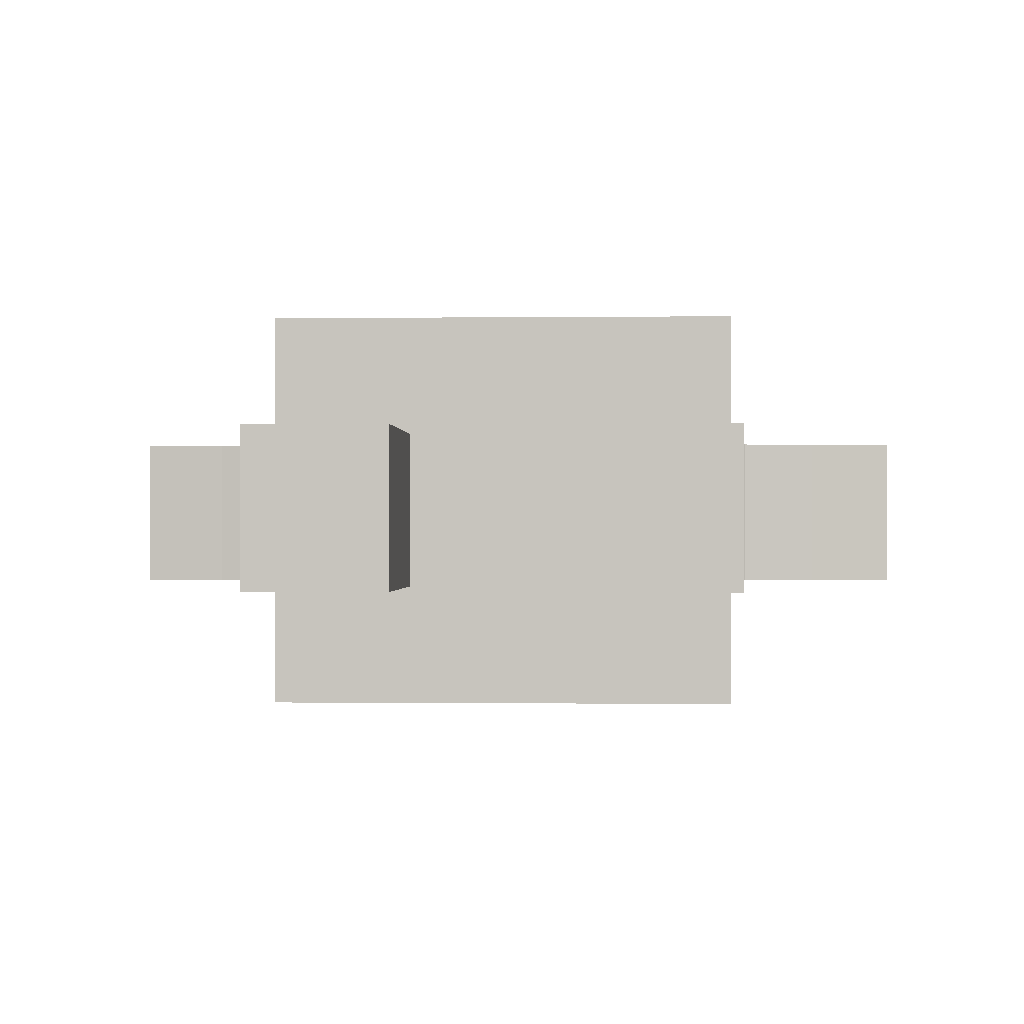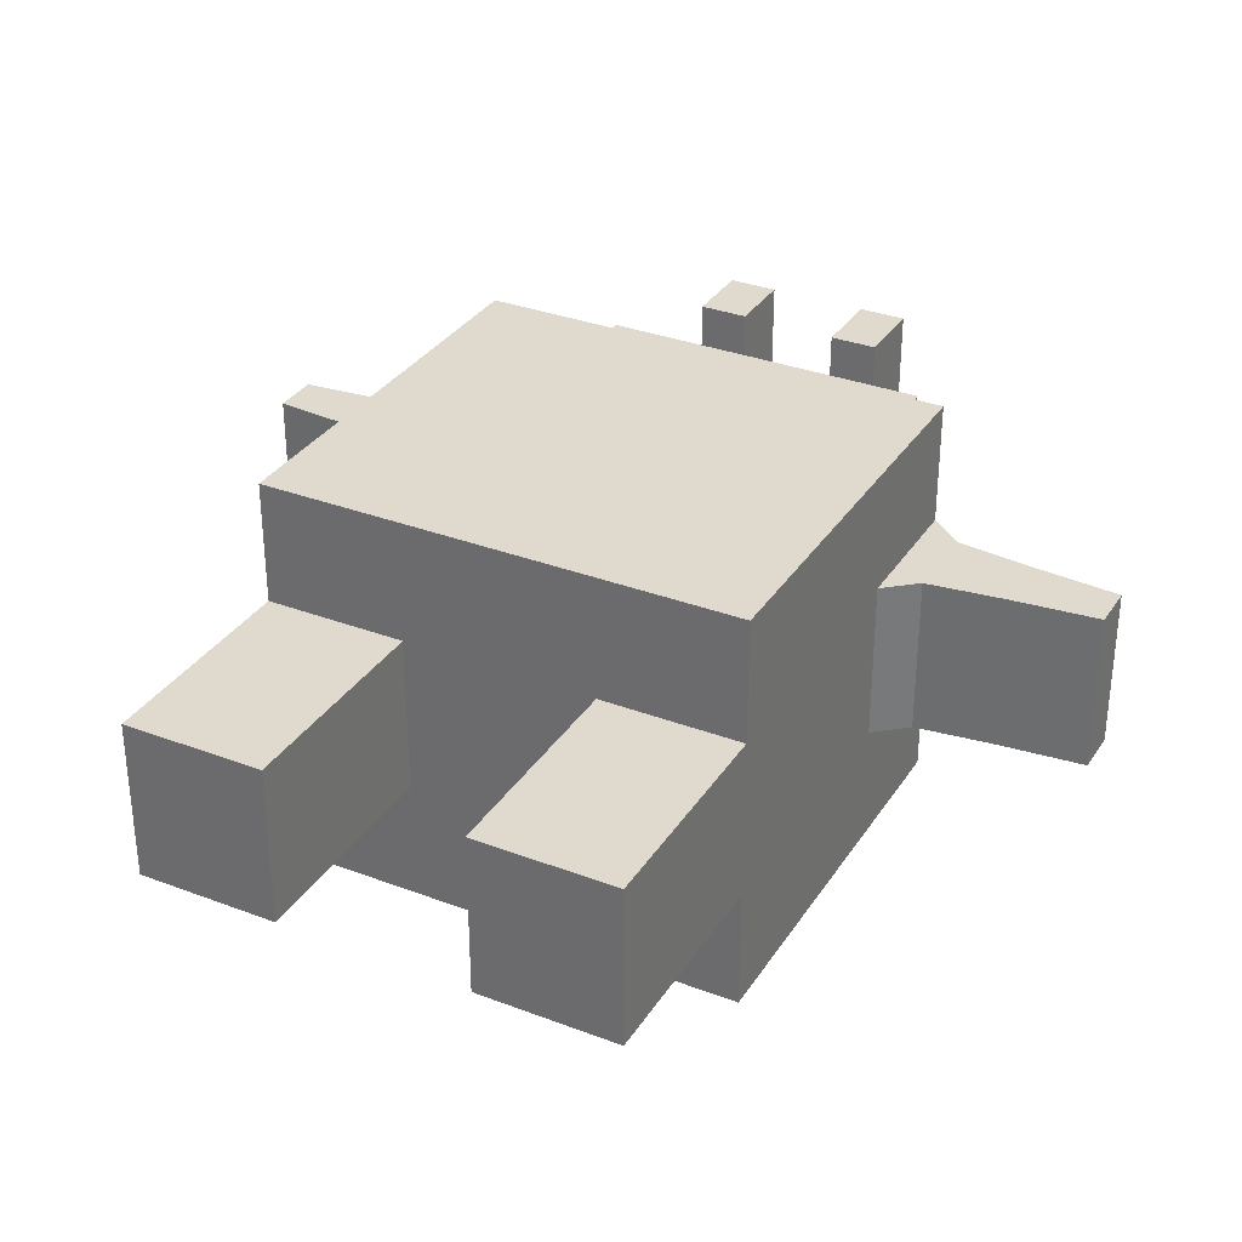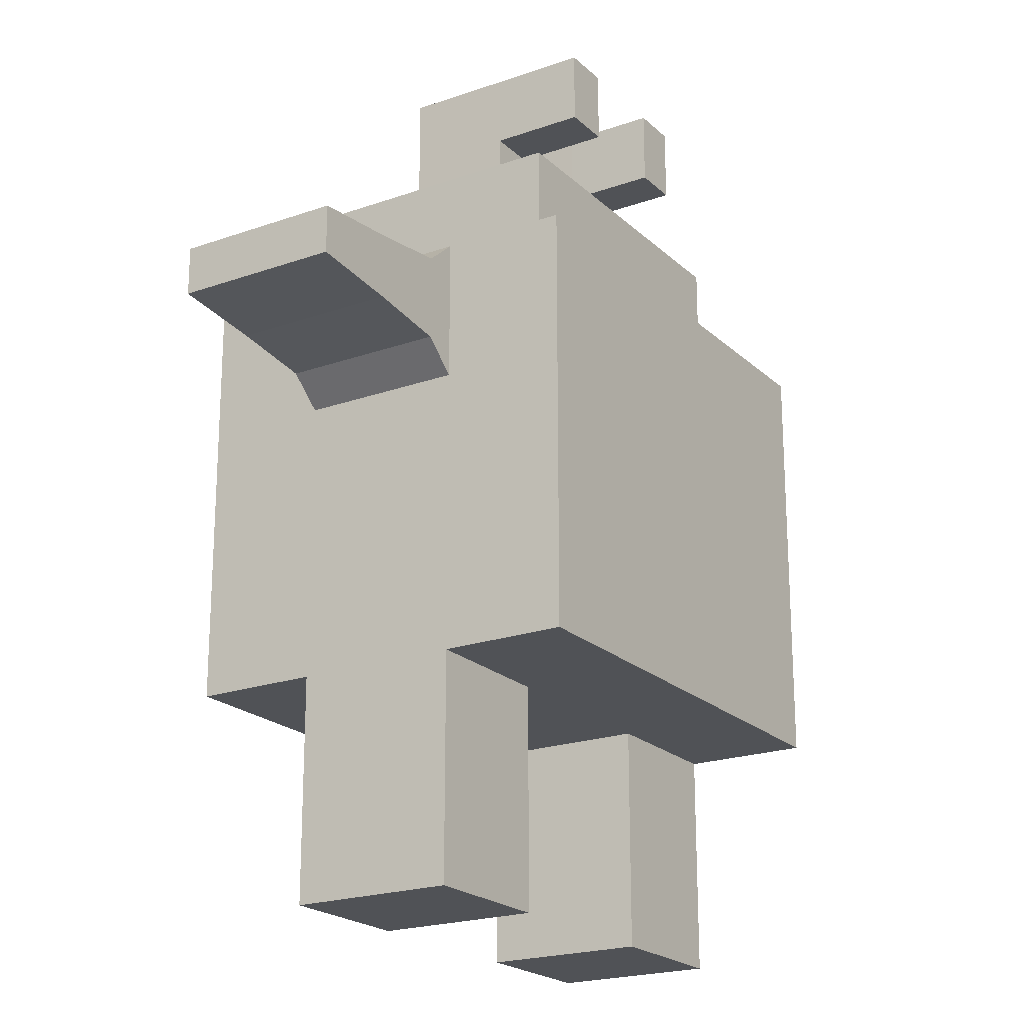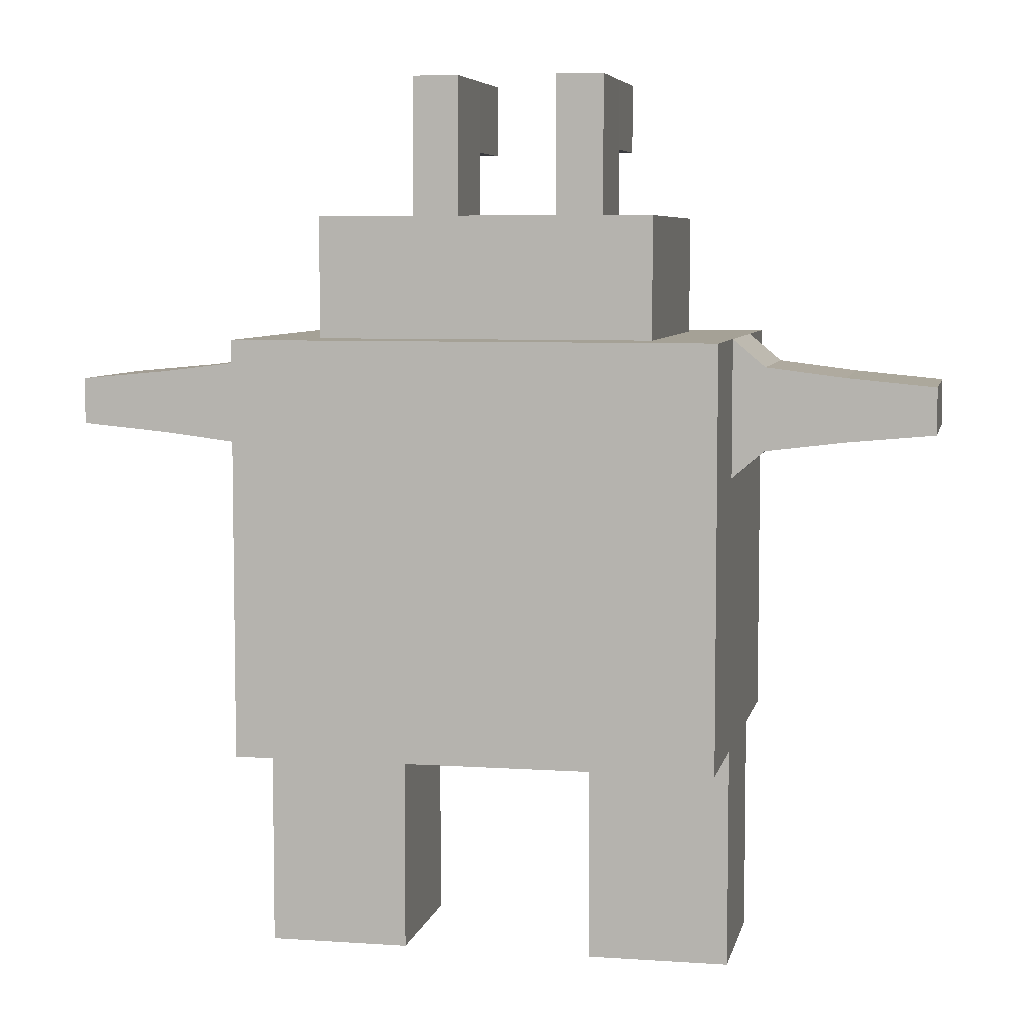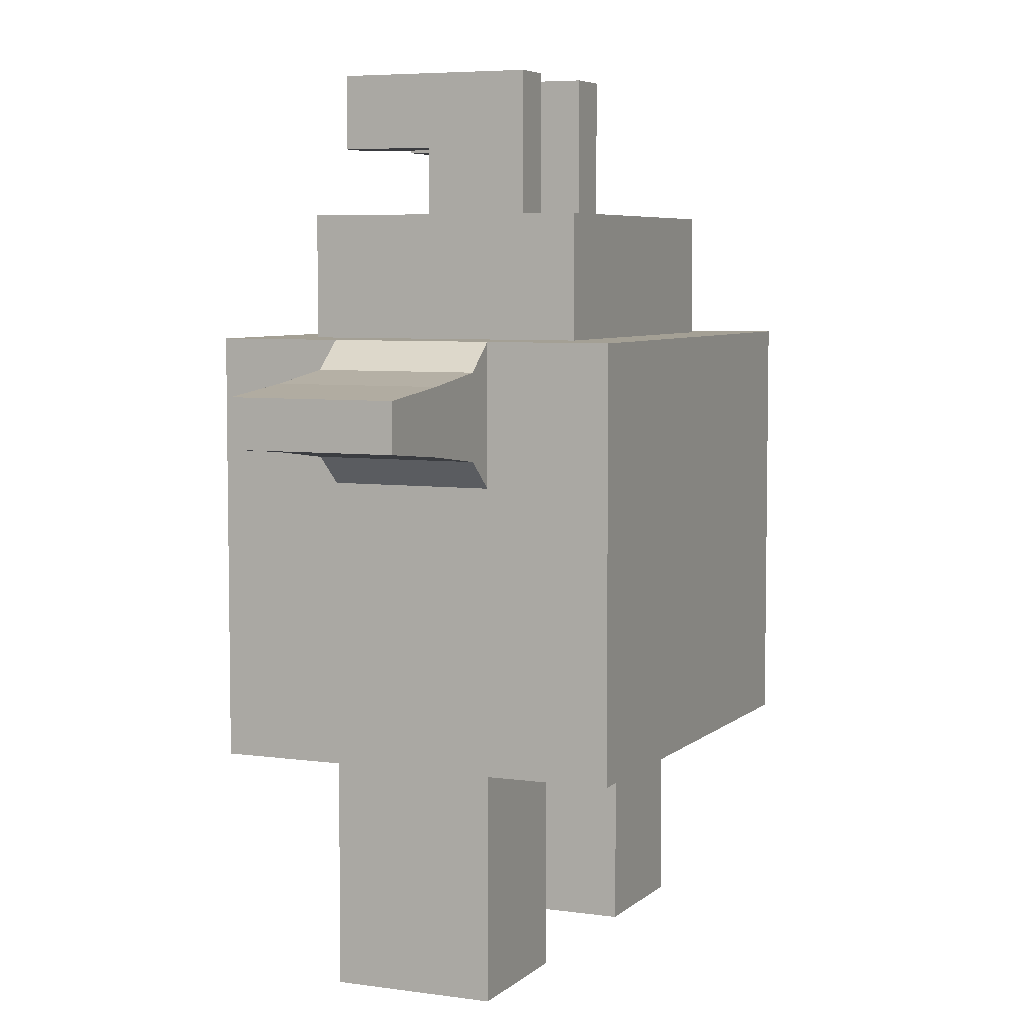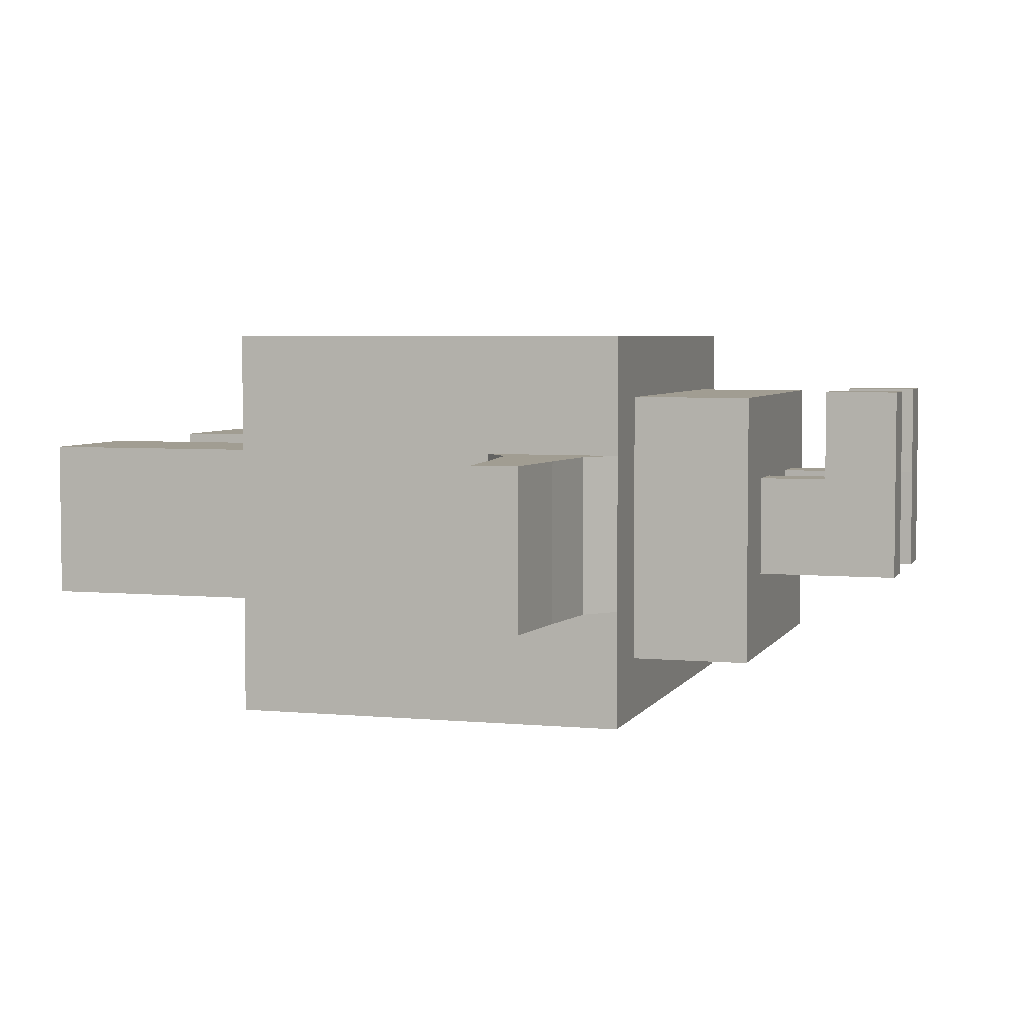
<metadata>
{"format":"obj","ext":"obj","renderer":"f3d","projection":"perspective","resolution":1024,"background":"white","views":[{"elev":-0.5,"azim":2.6,"up":"+Z"},{"elev":32.7,"azim":27.8,"up":"+Z"},{"elev":-21.0,"azim":-57.6,"up":"+Y"},{"elev":6.1,"azim":-168.4,"up":"+Y"},{"elev":5.7,"azim":113.8,"up":"+Y"},{"elev":4.6,"azim":106.9,"up":"+Z"}]}
</metadata>
<code>
v  -0.952 0.9004 0.8044
v  -0.952 0.9004 0.3189
v  -0.3859 0.9004 0.3189
v  -0.3859 0.9004 0.8044
v  0.3859 0.9004 0.3189
v  0.3859 0.9004 0.8044
v  0.952 0.9004 0.3189
v  0.952 0.9004 0.8044
v  -0.952 0.0259 0.3189
v  -0.952 0.0259 -0.3189
v  -0.3859 0.0259 -0.3189
v  -0.3859 0.0259 0.3189
v  -0.3859 0.9004 -0.3189
v  0.3859 0.9004 -0.3189
v  0.3859 0.0259 0.3189
v  0.3859 0.0259 -0.3189
v  0.952 0.0259 -0.3189
v  0.952 0.0259 0.3189
v  -0.952 0.9004 -0.3189
v  -0.952 0.9004 -0.8044
v  -0.3859 0.9004 -0.8044
v  0.3859 0.9004 -0.8044
v  0.952 0.9004 -0.8044
v  0.952 0.9004 -0.3189
v  -0.952 2.551 0.8044
v  -0.3859 2.551 0.8044
v  -0.6657 2.551 0.5501
v  -0.952 2.551 0.3189
v  0.3859 2.551 0.8044
v  0.6657 2.551 0.5501
v  0.952 2.551 0.8044
v  0.952 2.551 0.3189
v  -0.6657 2.551 -0.5501
v  -0.952 2.551 -0.3189
v  0.6657 3.033 -0.5501
v  -0.6657 3.033 -0.5501
v  -0.6657 3.033 -0.2075
v  -0.4149 3.033 -0.2075
v  -0.2228 3.033 -0.2075
v  0.1803 3.033 -0.2075
v  0.3662 3.033 -0.2075
v  0.6657 3.033 -0.2075
v  0.952 2.551 -0.3189
v  0.6657 2.551 -0.5501
v  -0.3859 2.551 -0.8044
v  -0.952 2.551 -0.8044
v  0.3859 2.551 -0.8044
v  0.952 2.551 -0.8044
v  -0.3859 1.45 0.8044
v  -0.952 1.45 0.8044
v  0.3859 1.45 0.8044
v  0.952 1.45 0.8044
v  -0.3859 2.001 0.8044
v  -0.952 2.001 0.8044
v  0.3859 2.001 0.8044
v  0.952 2.001 0.8044
v  0.952 1.45 0.3189
v  0.952 1.45 -0.3189
v  0.952 1.45 -0.8044
v  0.952 2.001 0.3189
v  0.952 2.001 -0.3189
v  0.952 2.001 -0.8044
v  1.75 2.182 0.3189
v  1.75 2.182 -0.3189
v  1.75 2.369 -0.3189
v  1.75 2.369 0.3189
v  0.3859 1.45 -0.8044
v  -0.3859 1.45 -0.8044
v  -0.952 1.45 -0.8044
v  0.3859 2.001 -0.8044
v  -0.3859 2.001 -0.8044
v  -0.952 2.001 -0.8044
v  -0.952 1.45 -0.3189
v  -0.952 1.45 0.3189
v  -0.952 2.001 -0.3189
v  -0.952 2.001 0.3189
v  -1.75 2.182 -0.3189
v  -1.75 2.182 0.3189
v  -1.75 2.369 0.3189
v  -1.75 2.369 -0.3189
v  0.6657 3.033 0.5501
v  -0.6657 3.033 0.5501
v  0.6657 3.033 0.201
v  -0.6657 3.033 0.201
v  0.3671 3.033 0.201
v  0.1769 3.033 0.201
v  -0.2158 3.033 0.201
v  -0.4117 3.033 0.201
v  -0.4149 3.6 -0.2075
v  -0.4117 3.6 0.201
v  -0.2158 3.6 0.201
v  -0.2228 3.6 -0.2075
v  0.3662 3.6 -0.2075
v  0.1803 3.6 -0.2075
v  0.1769 3.6 0.201
v  0.3671 3.6 0.201
v  -0.4117 3.315 0.201
v  -0.2158 3.315 0.5693
v  -0.2158 3.6 0.5693
v  -0.4117 3.6 0.5693
v  -0.4117 3.315 0.5693
v  -0.2158 3.315 0.201
v  0.1769 3.305 0.201
v  0.3671 3.6 0.5693
v  0.1769 3.6 0.5693
v  0.1769 3.305 0.5693
v  0.3671 3.305 0.5693
v  0.3671 3.305 0.201
v  1.082 2.441 0.3189
v  1.082 2.441 -0.3189
v  1.082 2.11 0.3189
v  1.082 2.11 -0.3189
v  -1.082 2.441 -0.3189
v  -1.082 2.441 0.3189
v  -1.082 2.11 -0.3189
v  -1.082 2.11 0.3189
v  1.397 2.402 0.3189
v  1.397 2.402 -0.3189
v  1.397 2.149 0.3189
v  1.397 2.149 -0.3189
v  -1.397 2.402 -0.3189
v  -1.397 2.402 0.3189
v  -1.397 2.149 -0.3189
v  -1.397 2.149 0.3189
o Box001
g Box001
f 1 2 3
f 3 4 1
f 4 3 5
f 5 6 4
f 6 5 7
f 7 8 6
f 9 10 11
f 11 12 9
f 3 13 14
f 14 5 3
f 15 16 17
f 17 18 15
f 19 20 21
f 21 13 19
f 13 21 22
f 22 14 13
f 14 22 23
f 23 24 14
f 25 26 27
f 27 28 25
f 26 29 30
f 30 27 26
f 29 31 32
f 32 30 29
f 28 27 33
f 33 34 28
f 35 36 37
f 35 37 38
f 35 38 39
f 35 39 40
f 35 40 41
f 42 35 41
f 30 32 43
f 43 44 30
f 34 33 45
f 45 46 34
f 33 44 47
f 47 45 33
f 44 43 48
f 48 47 44
f 1 4 49
f 49 50 1
f 4 6 51
f 51 49 4
f 6 8 52
f 52 51 6
f 50 49 53
f 53 54 50
f 49 51 55
f 55 53 49
f 51 52 56
f 56 55 51
f 54 53 26
f 26 25 54
f 53 55 29
f 29 26 53
f 55 56 31
f 31 29 55
f 8 7 57
f 57 52 8
f 7 24 58
f 58 57 7
f 24 23 59
f 59 58 24
f 52 57 60
f 60 56 52
f 57 58 61
f 61 60 57
f 58 59 62
f 62 61 58
f 56 60 32
f 32 31 56
f 63 64 65
f 65 66 63
f 61 62 48
f 48 43 61
f 23 22 67
f 67 59 23
f 22 21 68
f 68 67 22
f 21 20 69
f 69 68 21
f 59 67 70
f 70 62 59
f 67 68 71
f 71 70 67
f 68 69 72
f 72 71 68
f 62 70 47
f 47 48 62
f 70 71 45
f 45 47 70
f 71 72 46
f 46 45 71
f 20 19 73
f 73 69 20
f 19 2 74
f 74 73 19
f 2 1 50
f 50 74 2
f 69 73 75
f 75 72 69
f 73 74 76
f 76 75 73
f 74 50 54
f 54 76 74
f 72 75 34
f 34 46 72
f 77 78 79
f 79 80 77
f 76 54 25
f 25 28 76
f 27 30 81
f 81 82 27
f 30 44 35
f 30 35 42
f 30 42 83
f 30 83 81
f 44 33 36
f 36 35 44
f 33 27 82
f 33 82 84
f 33 84 37
f 33 37 36
f 85 83 42
f 42 41 85
f 82 81 83
f 82 83 85
f 82 85 86
f 82 86 87
f 82 87 88
f 84 82 88
f 38 37 84
f 84 88 38
f 89 90 91
f 91 92 89
f 39 87 86
f 86 40 39
f 93 94 95
f 95 96 93
f 39 38 89
f 89 92 39
f 38 88 97
f 38 97 90
f 38 90 89
f 98 99 100
f 100 101 98
f 87 39 92
f 92 91 102
f 87 92 102
f 41 40 94
f 94 93 41
f 40 86 103
f 40 103 95
f 40 95 94
f 104 105 106
f 106 107 104
f 85 41 93
f 93 96 108
f 85 93 108
f 97 88 87
f 87 102 97
f 86 85 108
f 108 103 86
f 91 90 100
f 100 99 91
f 90 97 101
f 101 100 90
f 97 102 98
f 98 101 97
f 102 91 99
f 99 98 102
f 96 95 105
f 105 104 96
f 95 103 106
f 106 105 95
f 103 108 107
f 107 106 103
f 108 96 104
f 104 107 108
f 43 32 109
f 109 110 43
f 32 60 111
f 111 109 32
f 60 61 112
f 112 111 60
f 61 43 110
f 110 112 61
f 28 34 113
f 113 114 28
f 34 75 115
f 115 113 34
f 75 76 116
f 116 115 75
f 76 28 114
f 114 116 76
f 110 109 117
f 117 118 110
f 109 111 119
f 119 117 109
f 111 112 120
f 120 119 111
f 112 110 118
f 118 120 112
f 114 113 121
f 121 122 114
f 113 115 123
f 123 121 113
f 115 116 124
f 124 123 115
f 116 114 122
f 122 124 116
f 118 117 66
f 66 65 118
f 117 119 63
f 63 66 117
f 119 120 64
f 64 63 119
f 120 118 65
f 65 64 120
f 122 121 80
f 80 79 122
f 121 123 77
f 77 80 121
f 123 124 78
f 78 77 123
f 124 122 79
f 79 78 124
f 3 2 9
f 9 12 3
f 2 19 10
f 10 9 2
f 19 13 11
f 11 10 19
f 13 3 12
f 12 11 13
f 7 5 15
f 15 18 7
f 5 14 16
f 16 15 5
f 14 24 17
f 17 16 14
f 24 7 18
f 18 17 24

</code>
